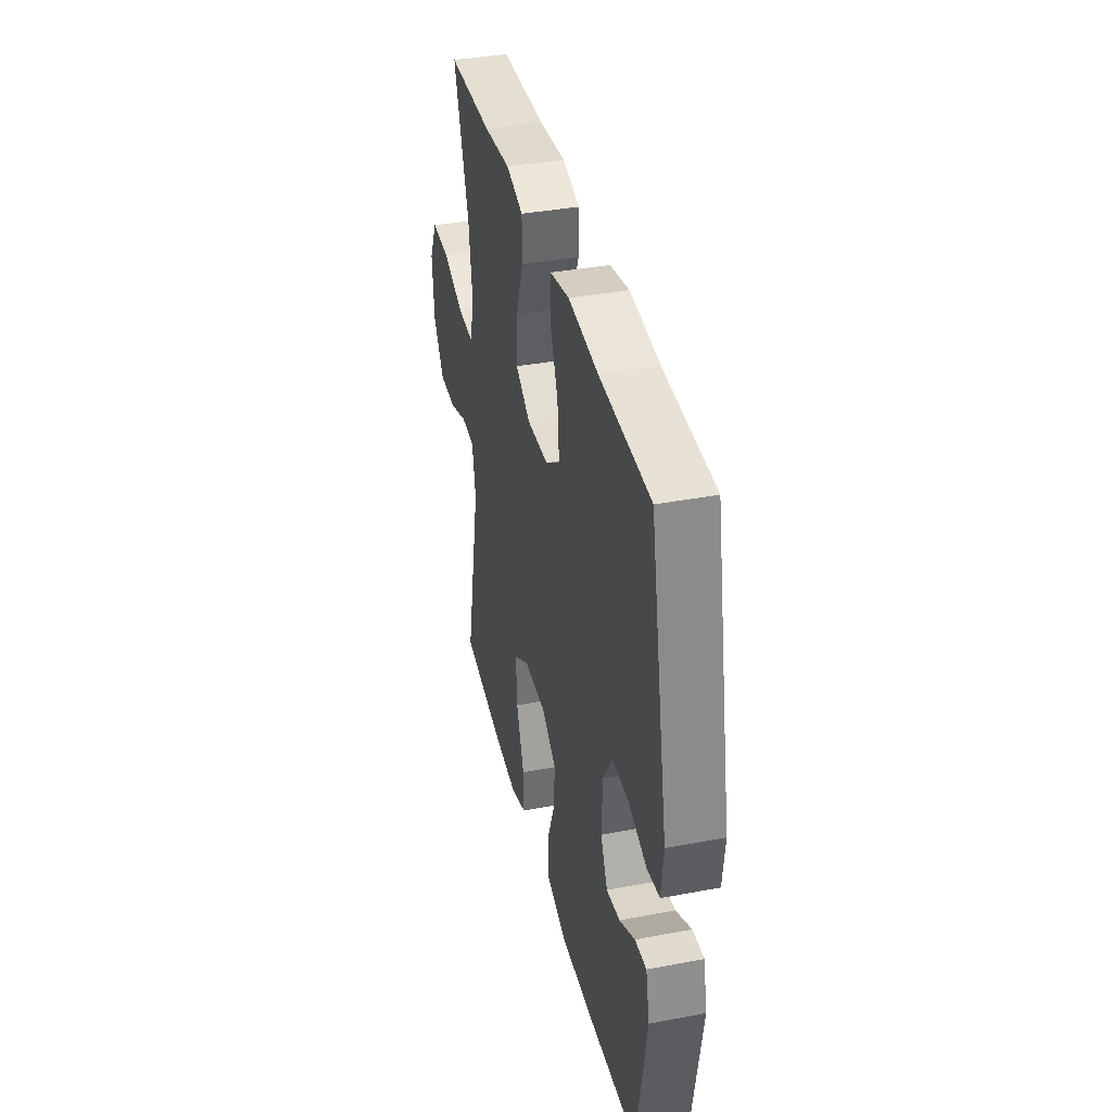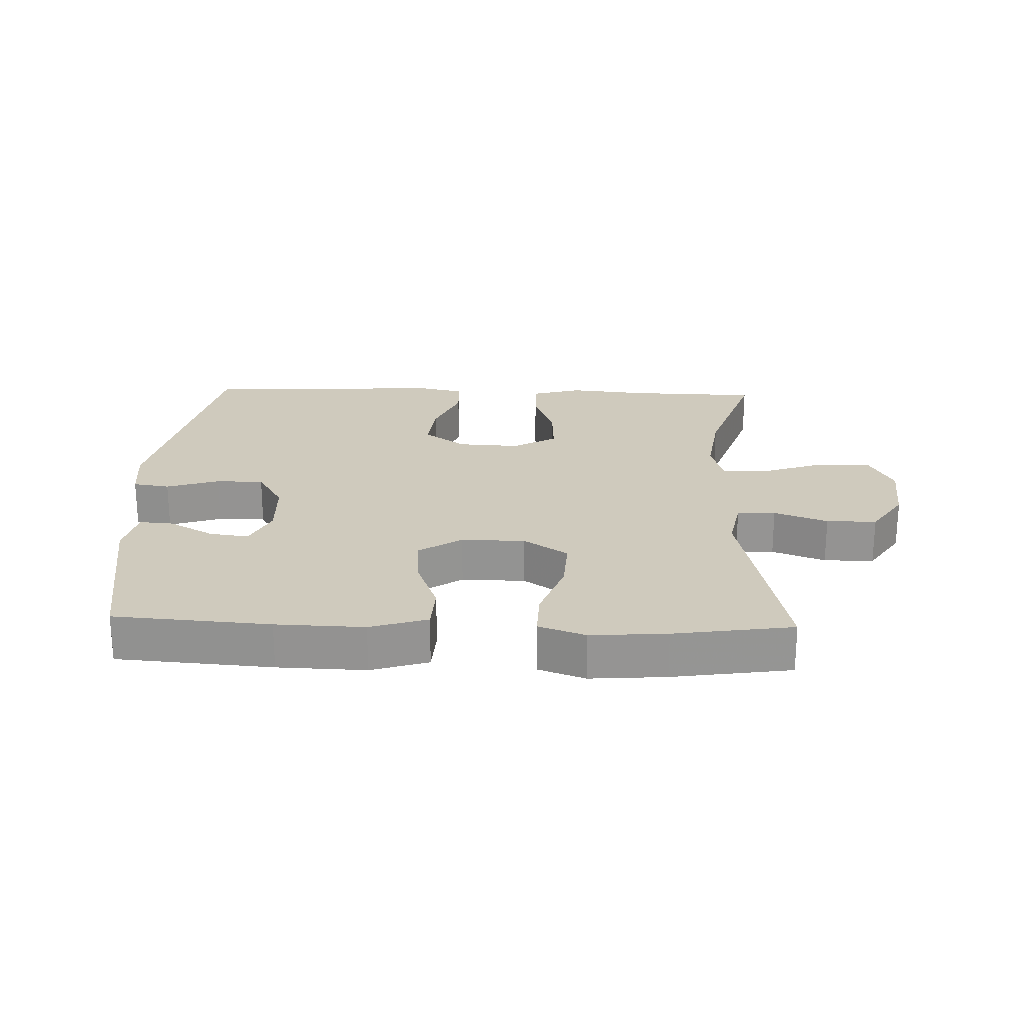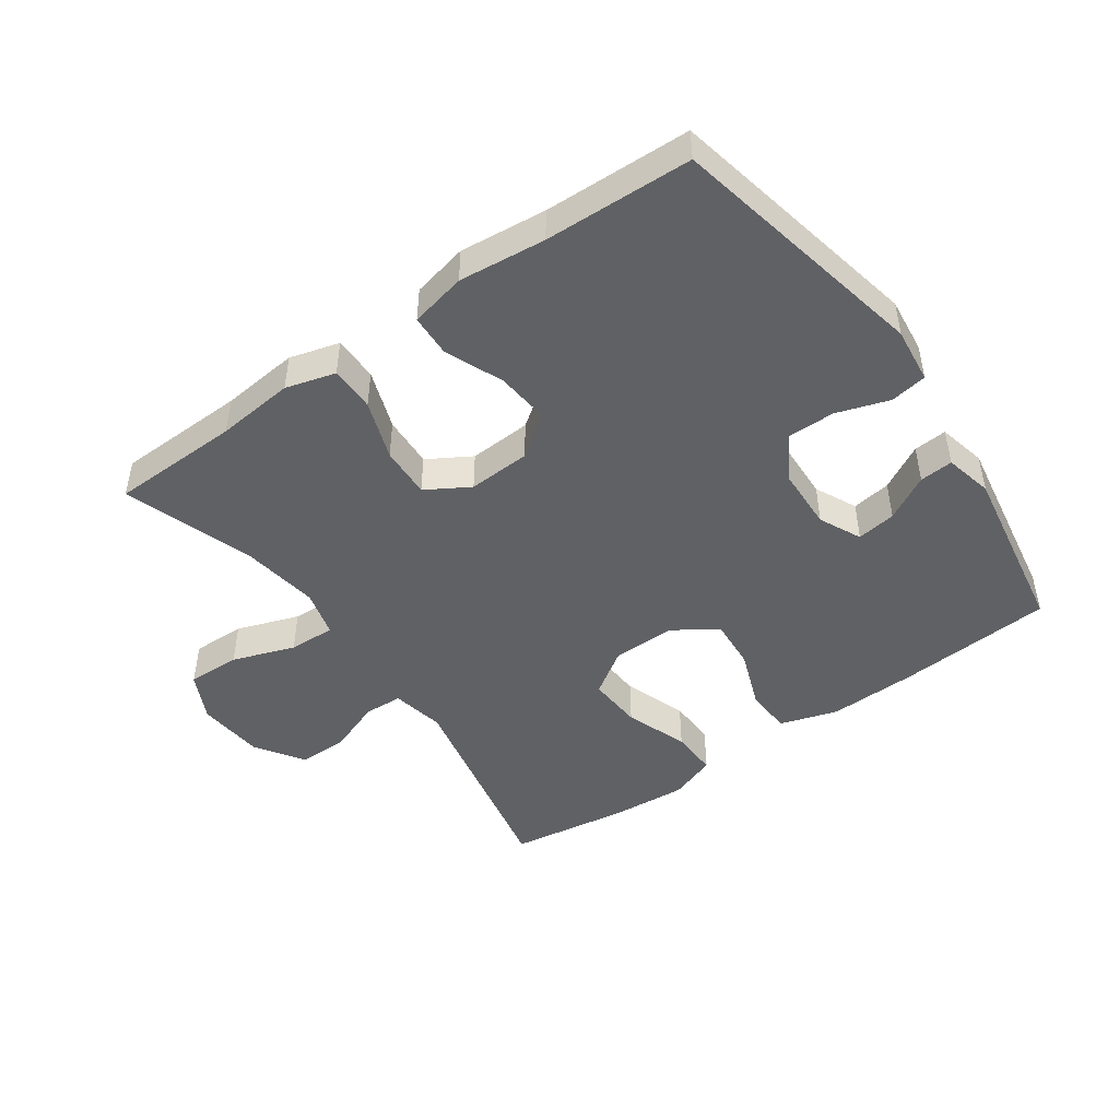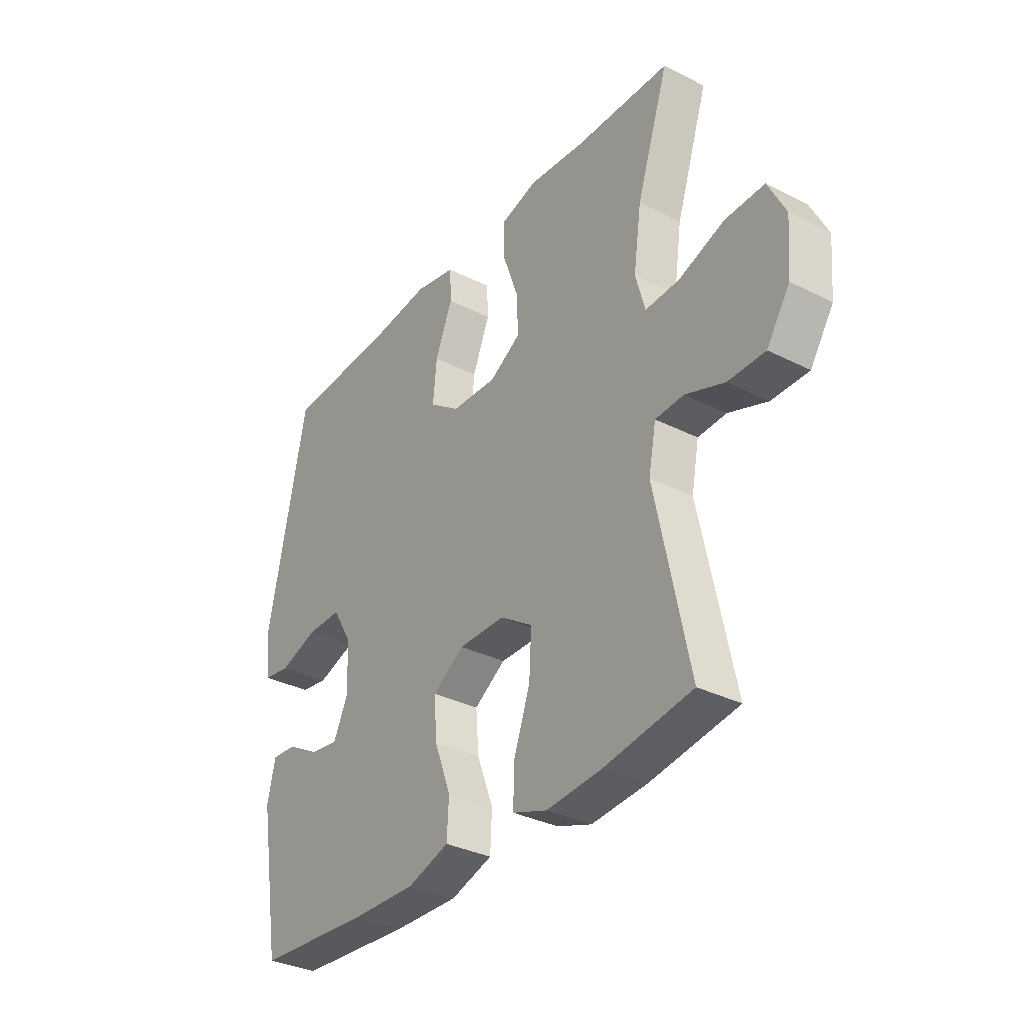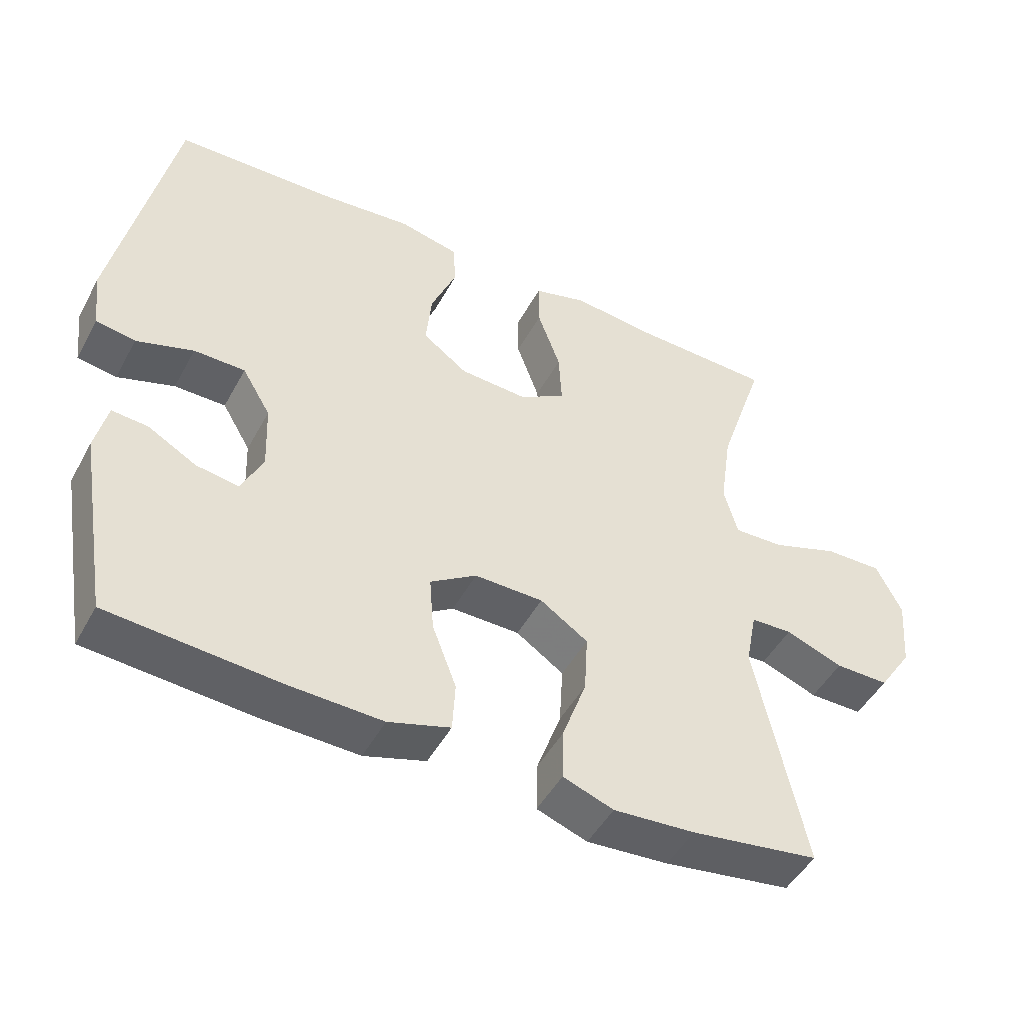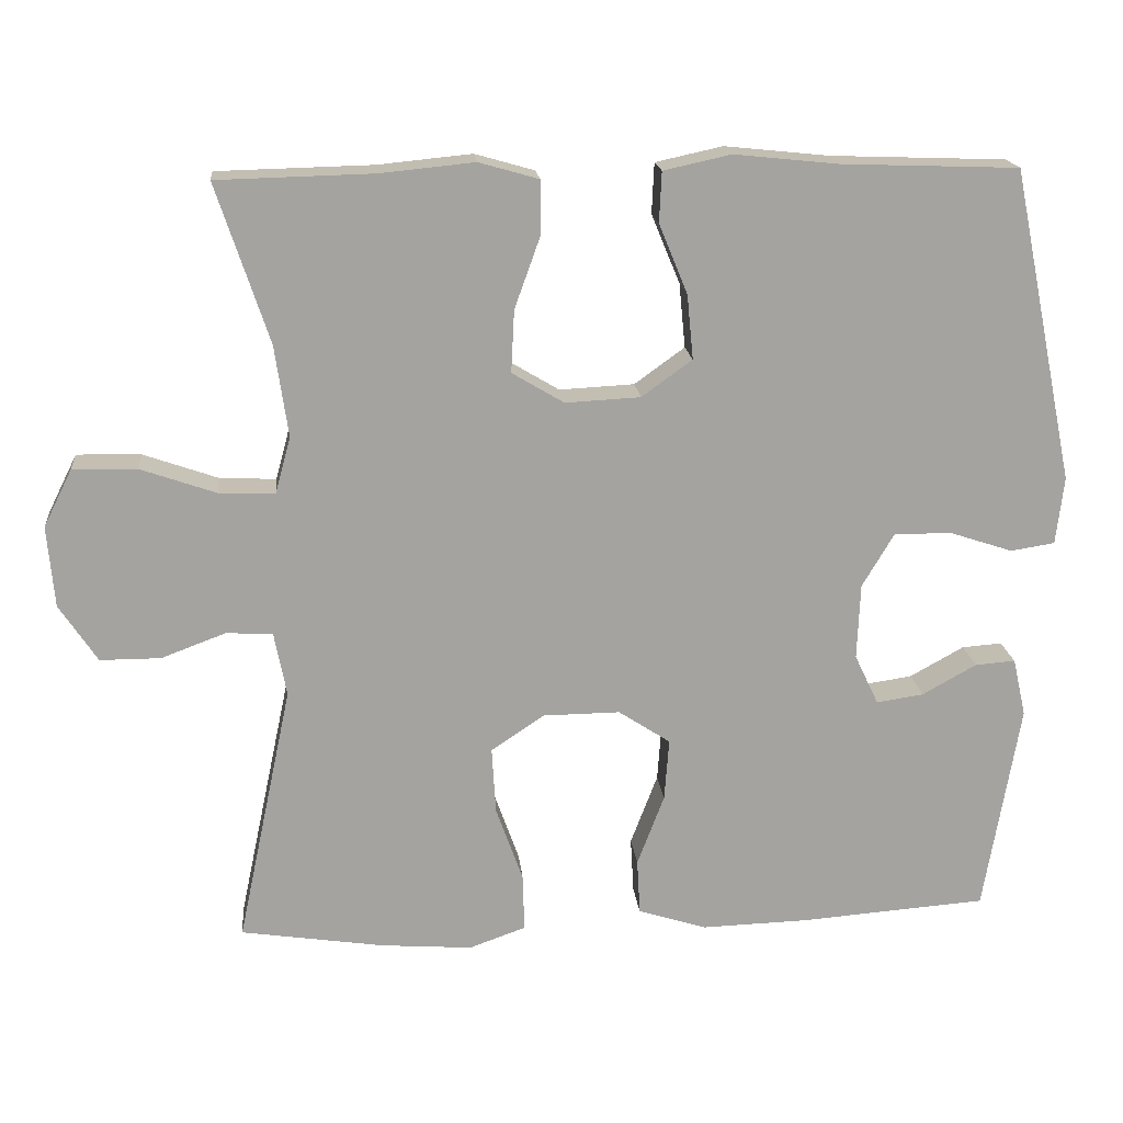
<metadata>
{"format":"obj","ext":"obj","renderer":"f3d","projection":"perspective","resolution":1024,"background":"white","views":[{"elev":38.1,"azim":76.6,"up":"+Z"},{"elev":23.0,"azim":-178.0,"up":"+Y"},{"elev":-46.8,"azim":35.3,"up":"+Y"},{"elev":-33.5,"azim":-124.6,"up":"+Z"},{"elev":-47.9,"azim":152.5,"up":"+Z"},{"elev":17.6,"azim":-5.6,"up":"+Z"}]}
</metadata>
<code>
v -0.5 0.07 0.5
v -0.298 0.07 0.505
v -0.177 0.07 0.517
v -0.1 0.07 0.495
v -0.1 0.07 0.425
v -0.133 0.07 0.333
v -0.137 0.07 0.253
v -0.07 0.07 0.213
v 0.027 0.07 0.218
v 0.092 0.07 0.265
v 0.084 0.07 0.348
v 0.047 0.07 0.438
v 0.05 0.07 0.503
v 0.137 0.07 0.522
v 0.272 0.07 0.508
v 0.5 0.07 0.5
v 0.583 0.07 0.096
v 0.573 0.07 0.009
v 0.516 0.07 0
v 0.434 0.07 0.027
v 0.36 0.07 0.027
v 0.319 0.07 -0.042
v 0.315 0.07 -0.14
v 0.346 0.07 -0.205
v 0.407 0.07 -0.196
v 0.477 0.07 -0.157
v 0.529 0.07 -0.153
v 0.546 0.07 -0.228
v 0.5 0.07 -0.5
v 0.258 0.07 -0.518
v 0.121 0.07 -0.522
v 0.032 0.07 -0.494
v 0.028 0.07 -0.422
v 0.063 0.07 -0.33
v 0.069 0.07 -0.25
v 0.002 0.07 -0.206
v -0.097 0.07 -0.207
v -0.166 0.07 -0.253
v -0.161 0.07 -0.339
v -0.126 0.07 -0.437
v -0.124 0.07 -0.511
v -0.197 0.07 -0.537
v -0.315 0.07 -0.528
v -0.5 0.07 -0.5
v -0.429 0.07 -0.165
v -0.445 0.07 -0.082
v -0.505 0.07 -0.079
v -0.588 0.07 -0.11
v -0.666 0.07 -0.11
v -0.715 0.07 -0.036
v -0.724 0.07 0.069
v -0.687 0.07 0.143
v -0.604 0.07 0.141
v -0.507 0.07 0.107
v -0.435 0.07 0.104
v -0.415 0.07 0.177
v -0.432 0.07 0.295
v -0.5 0 0.5
v -0.298 0 0.505
v -0.177 0 0.517
v -0.1 0 0.495
v -0.1 0 0.425
v -0.133 0 0.333
v -0.137 0 0.253
v -0.07 0 0.213
v 0.027 0 0.218
v 0.092 0 0.265
v 0.084 0 0.348
v 0.047 0 0.438
v 0.05 0 0.503
v 0.137 0 0.522
v 0.272 0 0.508
v 0.5 0 0.5
v 0.583 0 0.096
v 0.573 0 0.009
v 0.516 0 0
v 0.434 0 0.027
v 0.36 0 0.027
v 0.319 0 -0.042
v 0.315 0 -0.14
v 0.346 0 -0.205
v 0.407 0 -0.196
v 0.477 0 -0.157
v 0.529 0 -0.153
v 0.546 0 -0.228
v 0.5 0 -0.5
v 0.258 0 -0.518
v 0.121 0 -0.522
v 0.032 0 -0.494
v 0.028 0 -0.422
v 0.063 0 -0.33
v 0.069 0 -0.25
v 0.002 0 -0.206
v -0.097 0 -0.207
v -0.166 0 -0.253
v -0.161 0 -0.339
v -0.126 0 -0.437
v -0.124 0 -0.511
v -0.197 0 -0.537
v -0.315 0 -0.528
v -0.5 0 -0.5
v -0.429 0 -0.165
v -0.445 0 -0.082
v -0.505 0 -0.079
v -0.588 0 -0.11
v -0.666 0 -0.11
v -0.715 0 -0.036
v -0.724 0 0.069
v -0.687 0 0.143
v -0.604 0 0.141
v -0.507 0 0.107
v -0.435 0 0.104
v -0.415 0 0.177
v -0.432 0 0.295
f 52 53 54
f 51 52 54
f 50 51 54
f 49 50 54
f 48 49 54
f 47 48 54
f 46 47 54 55
f 45 46 55 56
f 43 44 45
f 42 43 45
f 41 42 45
f 40 41 45
f 39 40 45
f 38 39 45 56
f 32 33 34
f 31 32 34
f 30 31 34
f 29 30 34
f 28 29 34
f 27 28 34
f 25 26 27
f 18 19 20
f 17 18 20
f 16 17 20
f 15 16 20
f 15 20 21
f 14 15 21
f 13 14 21
f 12 13 21
f 11 12 21
f 10 11 21 22
f 4 5 6
f 3 4 6
f 2 3 6
f 2 6 7
f 1 2 7
f 57 1 7
f 57 7 8
f 56 57 8
f 38 56 8
f 37 38 8
f 36 37 8 9
f 10 22 23
f 9 10 23
f 36 9 23
f 35 36 23
f 34 35 23 24
f 25 27 34
f 24 25 34
f 111 110 109
f 111 109 108
f 111 108 107
f 111 107 106
f 111 106 105
f 111 105 104
f 112 111 104 103
f 113 112 103 102
f 102 101 100
f 102 100 99
f 102 99 98
f 102 98 97
f 102 97 96
f 113 102 96 95
f 91 90 89
f 91 89 88
f 91 88 87
f 91 87 86
f 91 86 85
f 91 85 84
f 84 83 82
f 77 76 75
f 77 75 74
f 77 74 73
f 77 73 72
f 78 77 72
f 78 72 71
f 78 71 70
f 78 70 69
f 78 69 68
f 79 78 68 67
f 63 62 61
f 63 61 60
f 63 60 59
f 64 63 59
f 64 59 58
f 64 58 114
f 65 64 114
f 65 114 113
f 65 113 95
f 65 95 94
f 66 65 94 93
f 80 79 67
f 80 67 66
f 80 66 93
f 80 93 92
f 81 80 92 91
f 91 84 82
f 91 82 81
f 1 58 59 2
f 2 59 60 3
f 3 60 61 4
f 4 61 62 5
f 5 62 63 6
f 6 63 64 7
f 7 64 65 8
f 8 65 66 9
f 9 66 67 10
f 10 67 68 11
f 11 68 69 12
f 12 69 70 13
f 13 70 71 14
f 14 71 72 15
f 15 72 73 16
f 16 73 74 17
f 17 74 75 18
f 18 75 76 19
f 19 76 77 20
f 20 77 78 21
f 21 78 79 22
f 22 79 80 23
f 23 80 81 24
f 24 81 82 25
f 25 82 83 26
f 26 83 84 27
f 27 84 85 28
f 28 85 86 29
f 29 86 87 30
f 30 87 88 31
f 31 88 89 32
f 32 89 90 33
f 33 90 91 34
f 34 91 92 35
f 35 92 93 36
f 36 93 94 37
f 37 94 95 38
f 38 95 96 39
f 39 96 97 40
f 40 97 98 41
f 41 98 99 42
f 42 99 100 43
f 43 100 101 44
f 44 101 102 45
f 45 102 103 46
f 46 103 104 47
f 47 104 105 48
f 48 105 106 49
f 49 106 107 50
f 50 107 108 51
f 51 108 109 52
f 52 109 110 53
f 53 110 111 54
f 54 111 112 55
f 55 112 113 56
f 56 113 114 57
f 57 114 58 1

</code>
